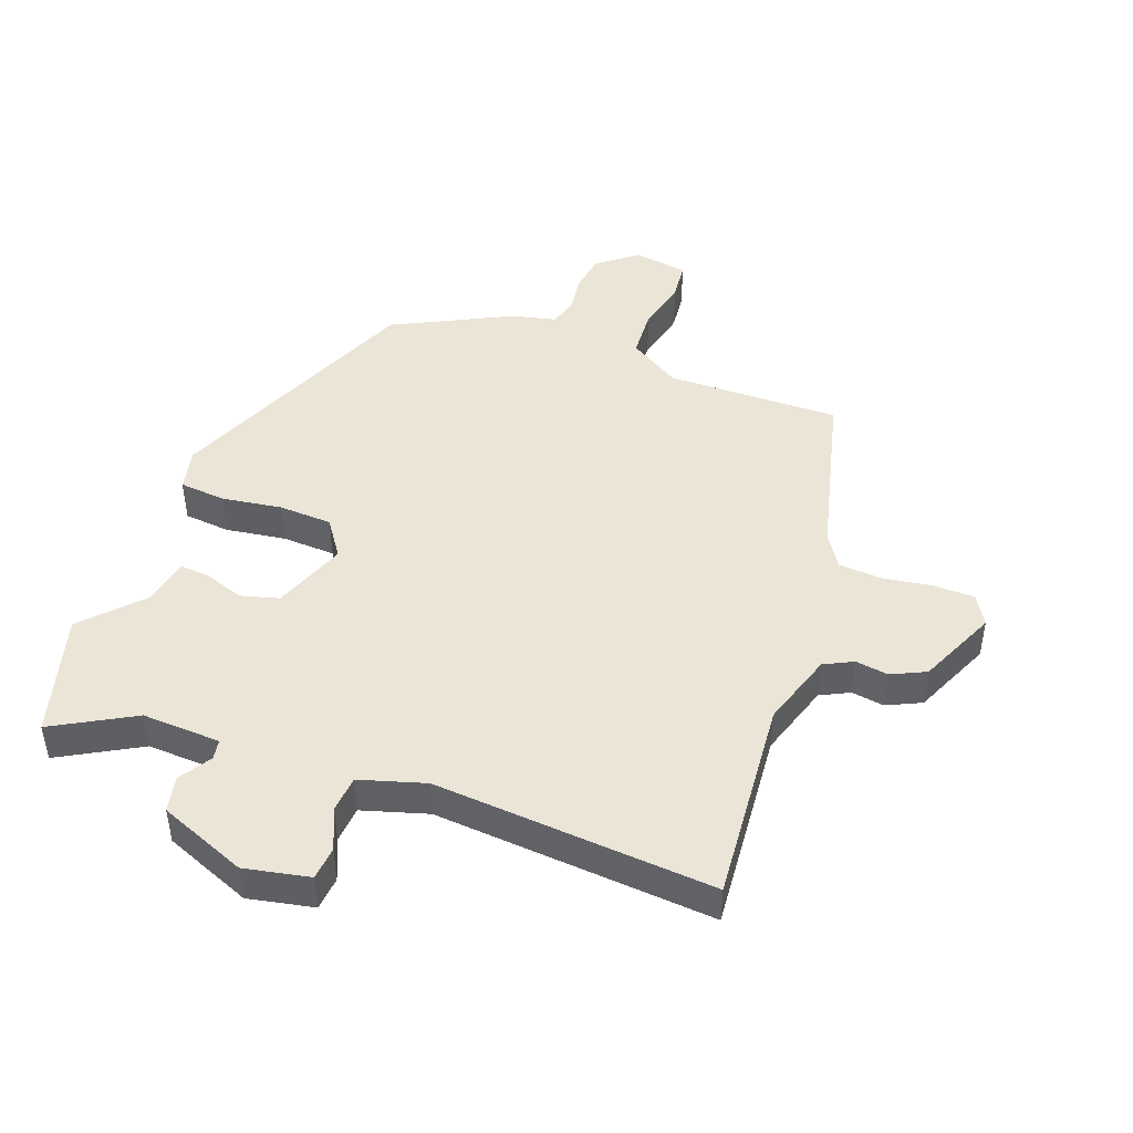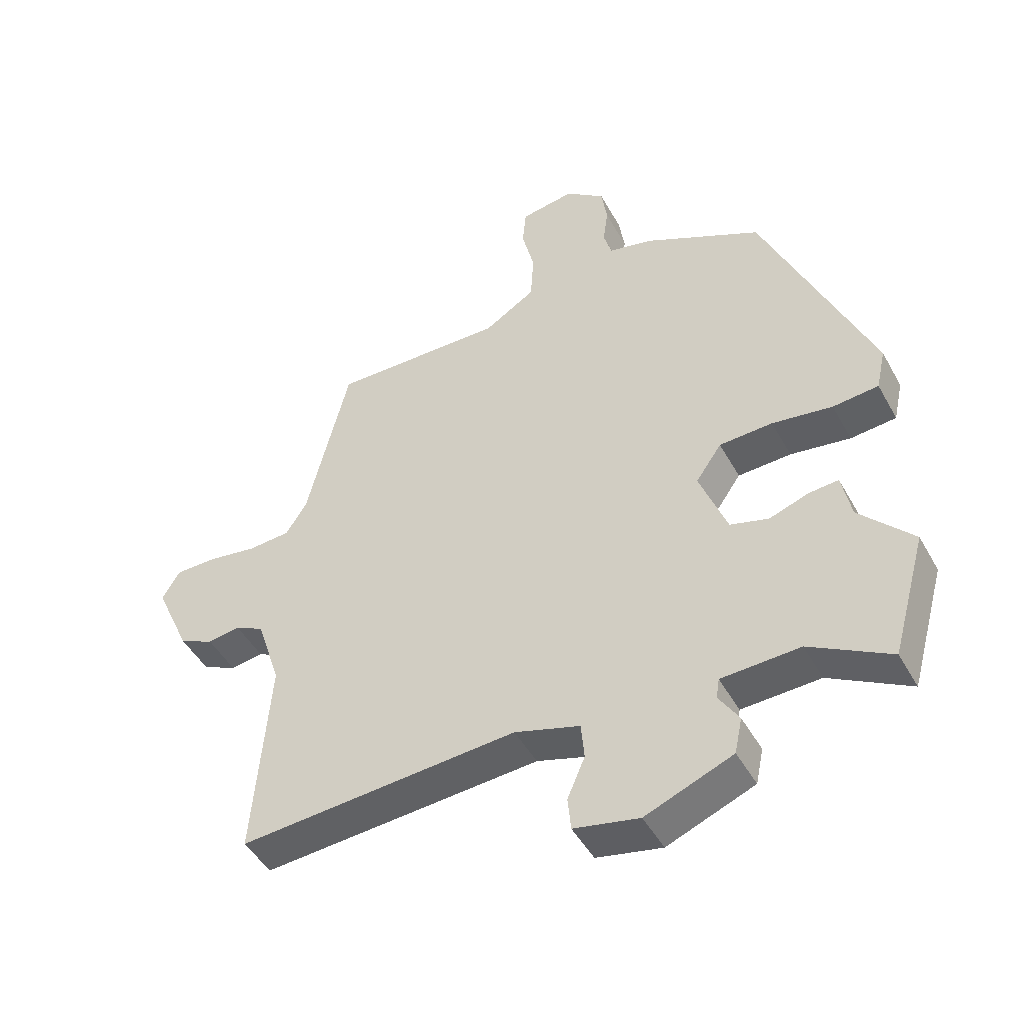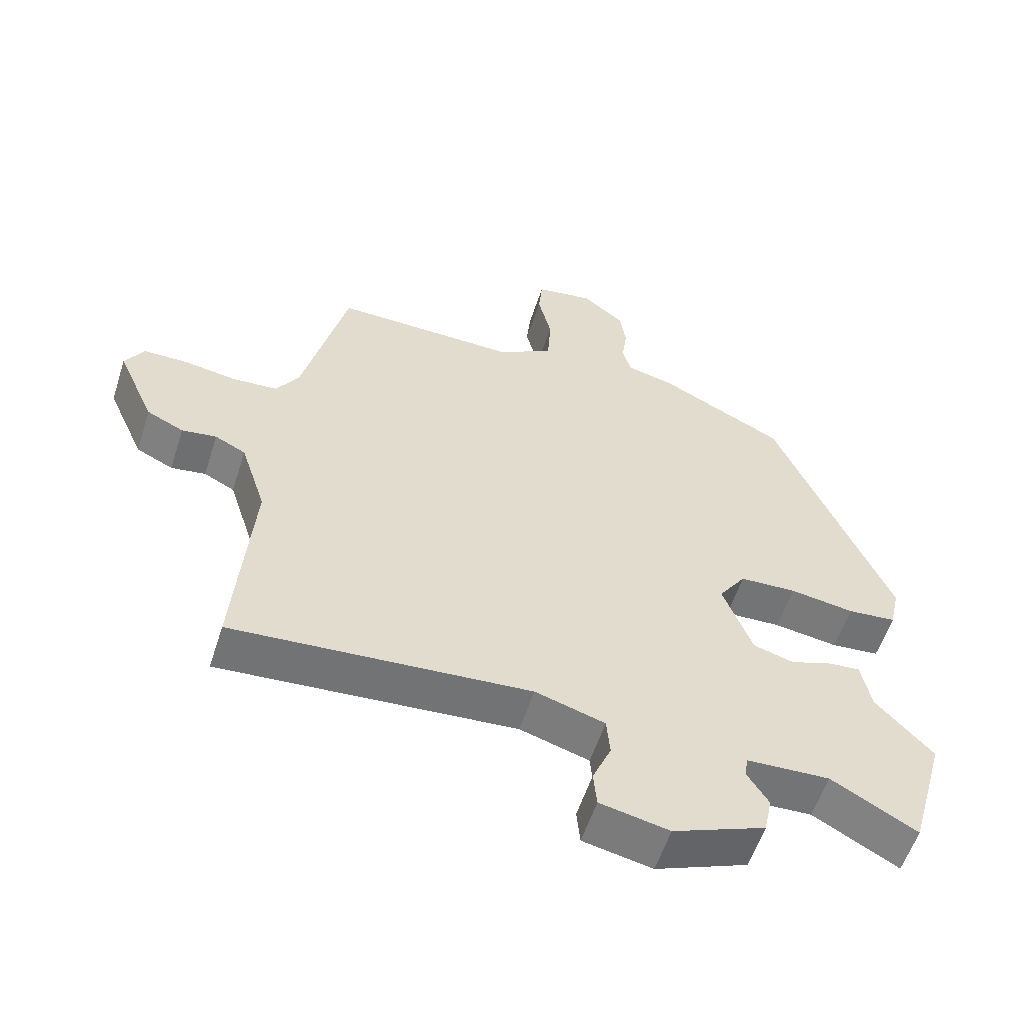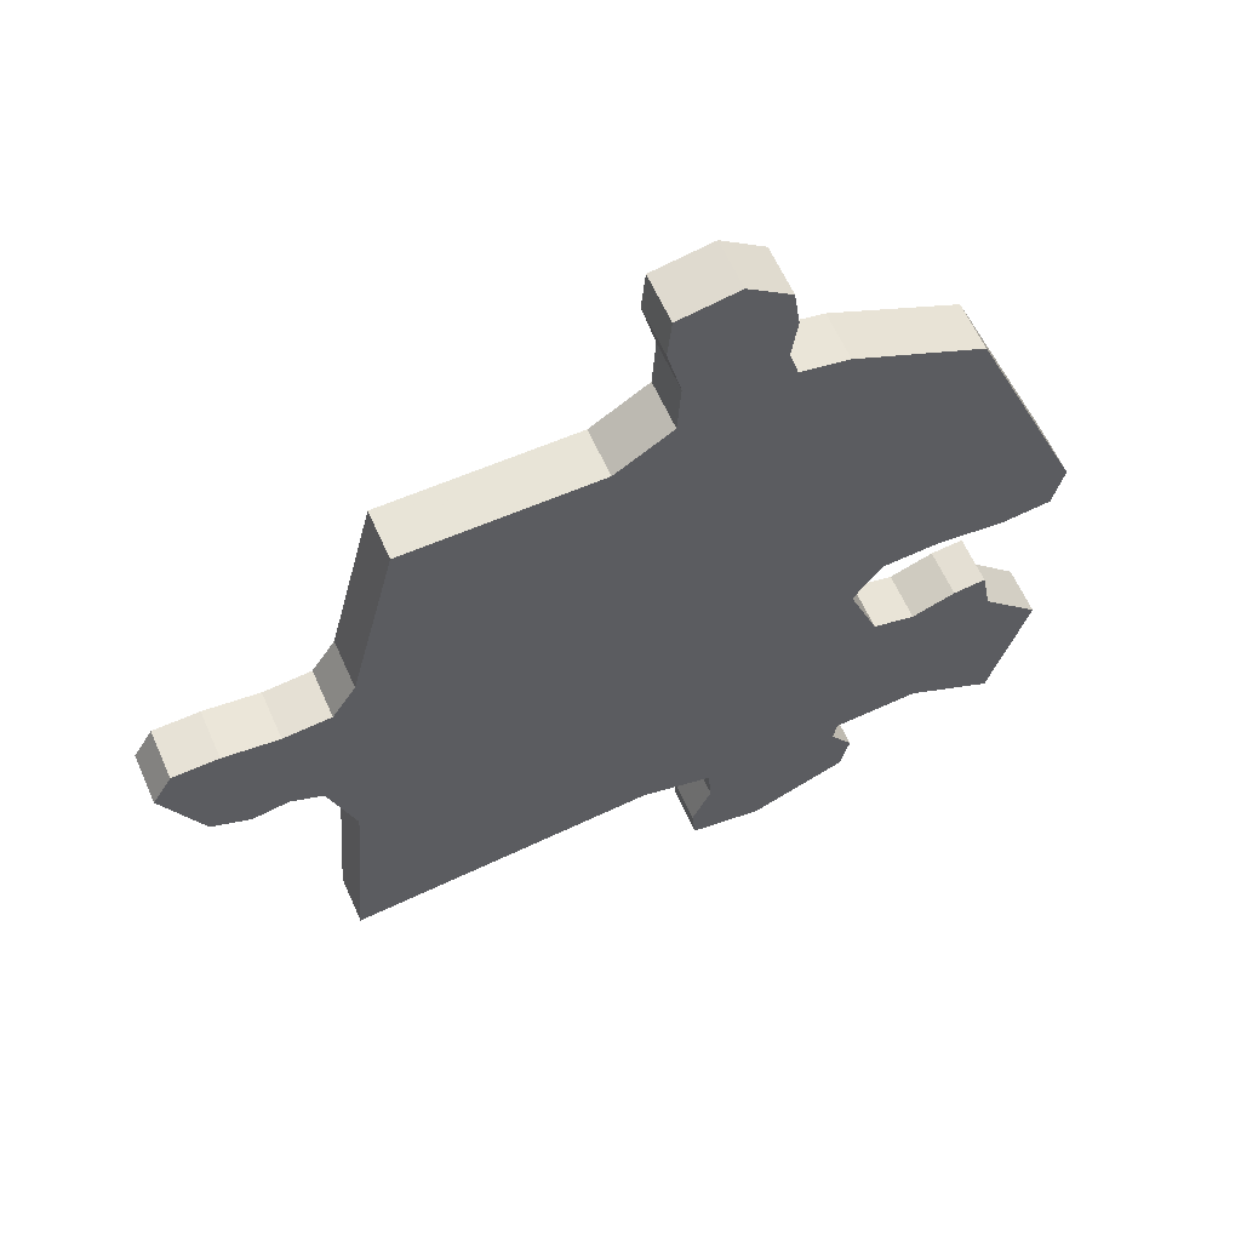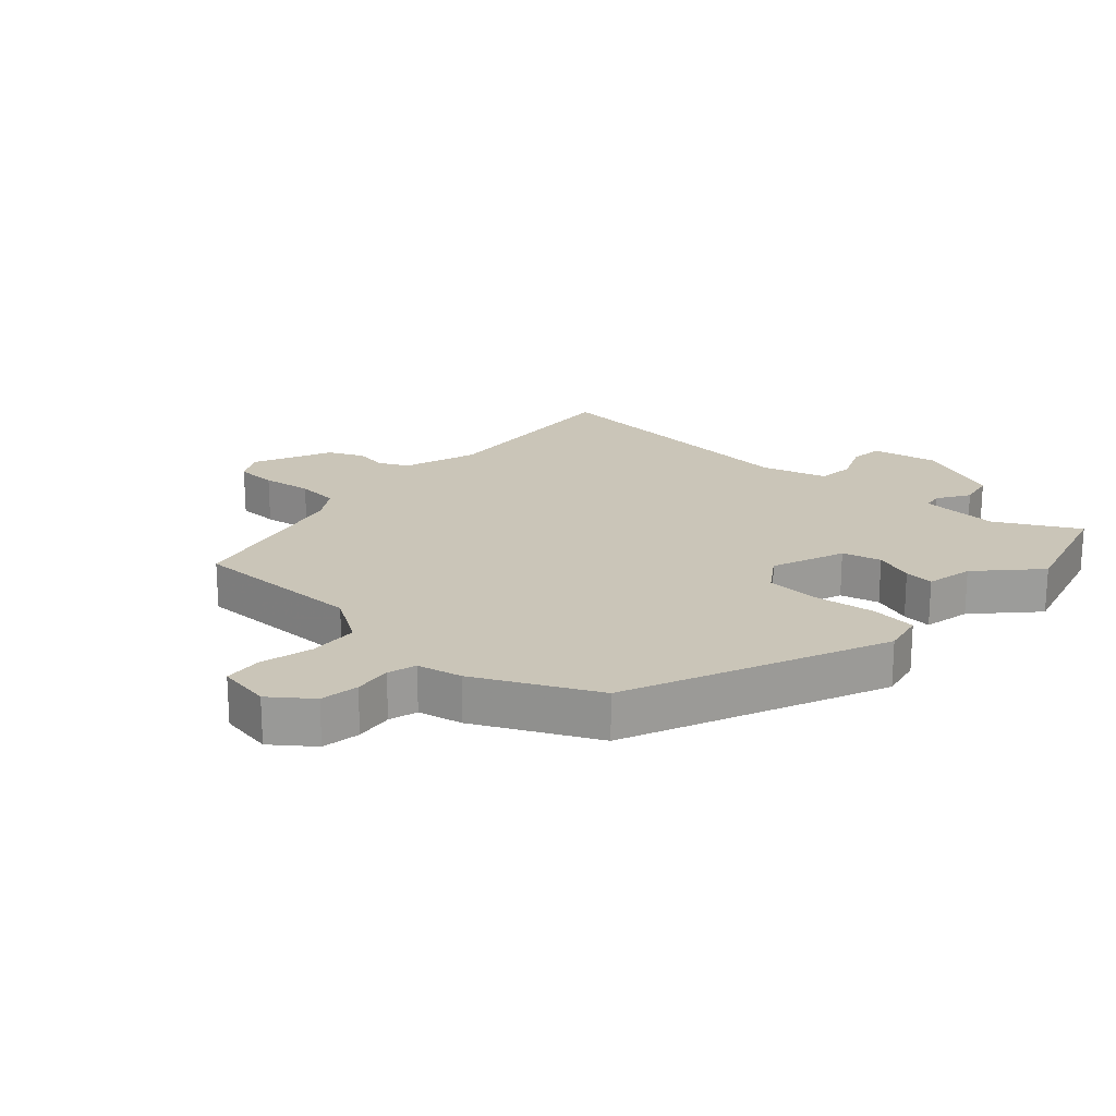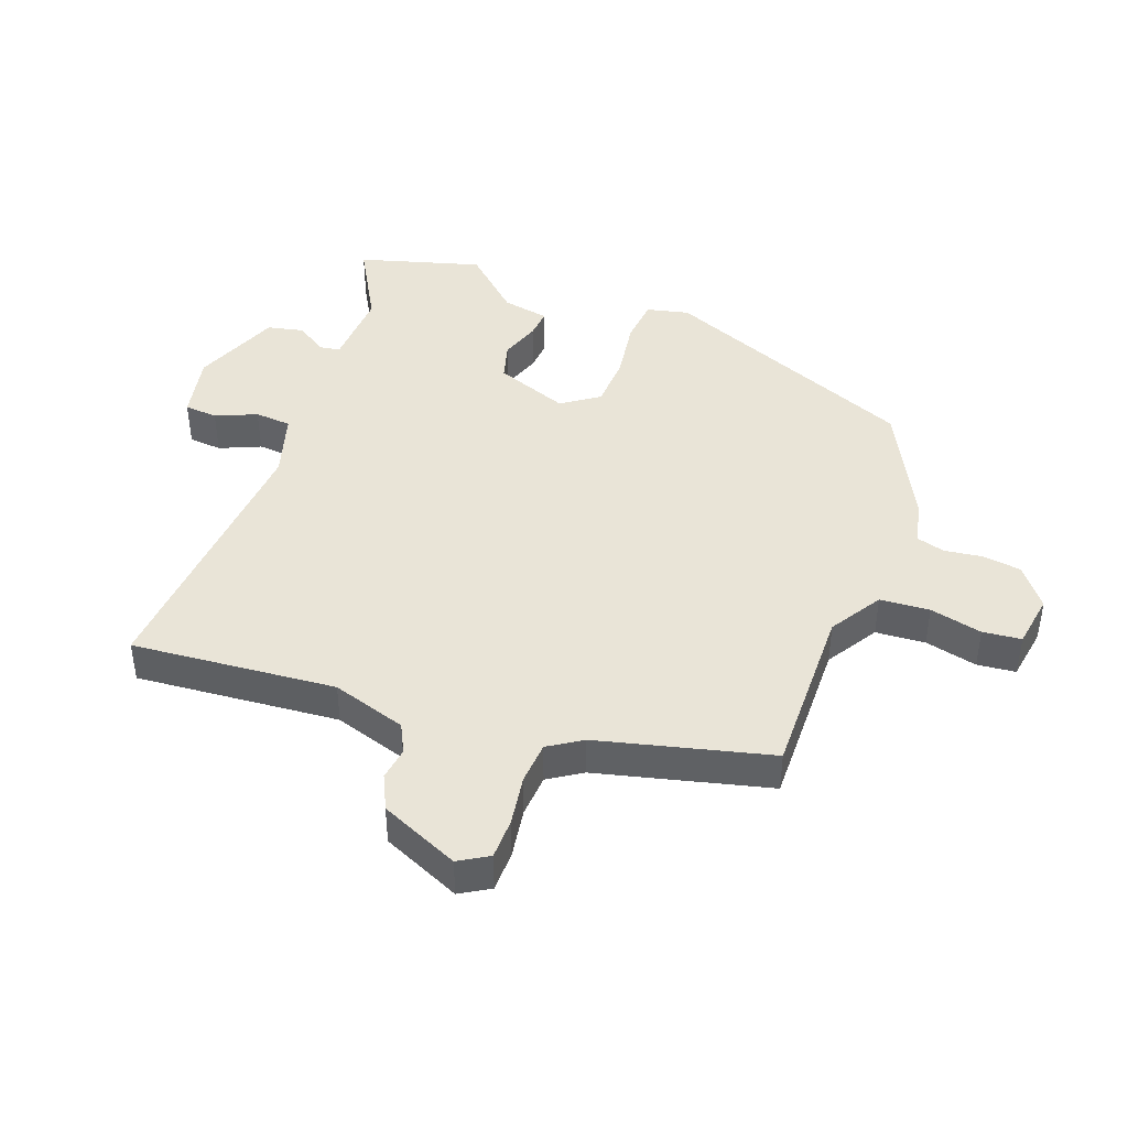
<metadata>
{"format":"obj","ext":"obj","renderer":"f3d","projection":"perspective","resolution":1024,"background":"white","views":[{"elev":46.0,"azim":-159.8,"up":"+Y"},{"elev":-46.8,"azim":27.7,"up":"+Z"},{"elev":-56.8,"azim":-17.8,"up":"+Z"},{"elev":62.1,"azim":-24.0,"up":"+Z"},{"elev":20.4,"azim":42.7,"up":"+Y"},{"elev":43.1,"azim":-69.9,"up":"+Y"}]}
</metadata>
<code>
v -0.526 0.07 -0.485
v -0.5 0.07 -0.161
v -0.538 0.07 -0.043
v -0.584 0.07 -0.02
v -0.636 0.07 -0.028
v -0.691 0.07 -0.002
v -0.747 0.07 0.123
v -0.719 0.07 0.17
v -0.654 0.07 0.171
v -0.575 0.07 0.159
v -0.507 0.07 0.164
v -0.473 0.07 0.217
v -0.406 0.07 0.49
v -0.13 0.07 0.486
v -0.048 0.07 0.537
v -0.043 0.07 0.616
v -0.063 0.07 0.699
v -0.057 0.07 0.76
v 0.029 0.07 0.774
v 0.092 0.07 0.725
v 0.101 0.07 0.664
v 0.093 0.07 0.604
v 0.106 0.07 0.559
v 0.176 0.07 0.543
v 0.364 0.07 0.449
v 0.536 0.07 0.042
v 0.521 0.07 -0.025
v 0.448 0.07 -0.032
v 0.352 0.07 -0.018
v 0.267 0.07 -0.022
v 0.226 0.07 -0.081
v 0.27 0.07 -0.197
v 0.331 0.07 -0.214
v 0.394 0.07 -0.192
v 0.441 0.07 -0.188
v 0.456 0.07 -0.263
v 0.541 0.07 -0.354
v 0.486 0.07 -0.549
v 0.358 0.07 -0.478
v 0.233 0.07 -0.484
v 0.228 0.07 -0.516
v 0.26 0.07 -0.566
v 0.248 0.07 -0.623
v 0.109 0.07 -0.679
v 0.005 0.07 -0.658
v 0 0.07 -0.605
v 0.028 0.07 -0.54
v 0.023 0.07 -0.482
v -0.081 0.07 -0.451
v -0.526 0 -0.485
v -0.5 0 -0.161
v -0.538 0 -0.043
v -0.584 0 -0.02
v -0.636 0 -0.028
v -0.691 0 -0.002
v -0.747 0 0.123
v -0.719 0 0.17
v -0.654 0 0.171
v -0.575 0 0.159
v -0.507 0 0.164
v -0.473 0 0.217
v -0.406 0 0.49
v -0.13 0 0.486
v -0.048 0 0.537
v -0.043 0 0.616
v -0.063 0 0.699
v -0.057 0 0.76
v 0.029 0 0.774
v 0.092 0 0.725
v 0.101 0 0.664
v 0.093 0 0.604
v 0.106 0 0.559
v 0.176 0 0.543
v 0.364 0 0.449
v 0.536 0 0.042
v 0.521 0 -0.025
v 0.448 0 -0.032
v 0.352 0 -0.018
v 0.267 0 -0.022
v 0.226 0 -0.081
v 0.27 0 -0.197
v 0.331 0 -0.214
v 0.394 0 -0.192
v 0.441 0 -0.188
v 0.456 0 -0.263
v 0.541 0 -0.354
v 0.486 0 -0.549
v 0.358 0 -0.478
v 0.233 0 -0.484
v 0.228 0 -0.516
v 0.26 0 -0.566
v 0.248 0 -0.623
v 0.109 0 -0.679
v 0.005 0 -0.658
v 0 0 -0.605
v 0.028 0 -0.54
v 0.023 0 -0.482
v -0.081 0 -0.451
f 44 45 46 47
f 44 47 48
f 41 42 43 44
f 40 41 44 48
f 39 40 48 49
f 36 37 38 39
f 33 34 35 36
f 32 33 36 39
f 31 32 39 49
f 26 27 28 29
f 26 29 30
f 23 24 25 26
f 23 26 30
f 22 23 30 31
f 20 21 22
f 19 20 22
f 16 17 18 19
f 15 16 19 22
f 14 15 22 31
f 12 13 14 31
f 7 8 9 10
f 7 10 11
f 4 5 6 7
f 3 4 7 11
f 2 3 11 12
f 49 1 2
f 2 12 31 49
f 96 95 94 93
f 97 96 93
f 93 92 91 90
f 97 93 90 89
f 98 97 89 88
f 88 87 86 85
f 85 84 83 82
f 88 85 82 81
f 98 88 81 80
f 78 77 76 75
f 79 78 75
f 75 74 73 72
f 79 75 72
f 80 79 72 71
f 71 70 69
f 71 69 68
f 68 67 66 65
f 71 68 65 64
f 80 71 64 63
f 80 63 62 61
f 59 58 57 56
f 60 59 56
f 56 55 54 53
f 60 56 53 52
f 61 60 52 51
f 51 50 98
f 98 80 61 51
f 1 50 51 2
f 2 51 52 3
f 3 52 53 4
f 4 53 54 5
f 5 54 55 6
f 6 55 56 7
f 7 56 57 8
f 8 57 58 9
f 9 58 59 10
f 10 59 60 11
f 11 60 61 12
f 12 61 62 13
f 13 62 63 14
f 14 63 64 15
f 15 64 65 16
f 16 65 66 17
f 17 66 67 18
f 18 67 68 19
f 19 68 69 20
f 20 69 70 21
f 21 70 71 22
f 22 71 72 23
f 23 72 73 24
f 24 73 74 25
f 25 74 75 26
f 26 75 76 27
f 27 76 77 28
f 28 77 78 29
f 29 78 79 30
f 30 79 80 31
f 31 80 81 32
f 32 81 82 33
f 33 82 83 34
f 34 83 84 35
f 35 84 85 36
f 36 85 86 37
f 37 86 87 38
f 38 87 88 39
f 39 88 89 40
f 40 89 90 41
f 41 90 91 42
f 42 91 92 43
f 43 92 93 44
f 44 93 94 45
f 45 94 95 46
f 46 95 96 47
f 47 96 97 48
f 48 97 98 49
f 49 98 50 1

</code>
